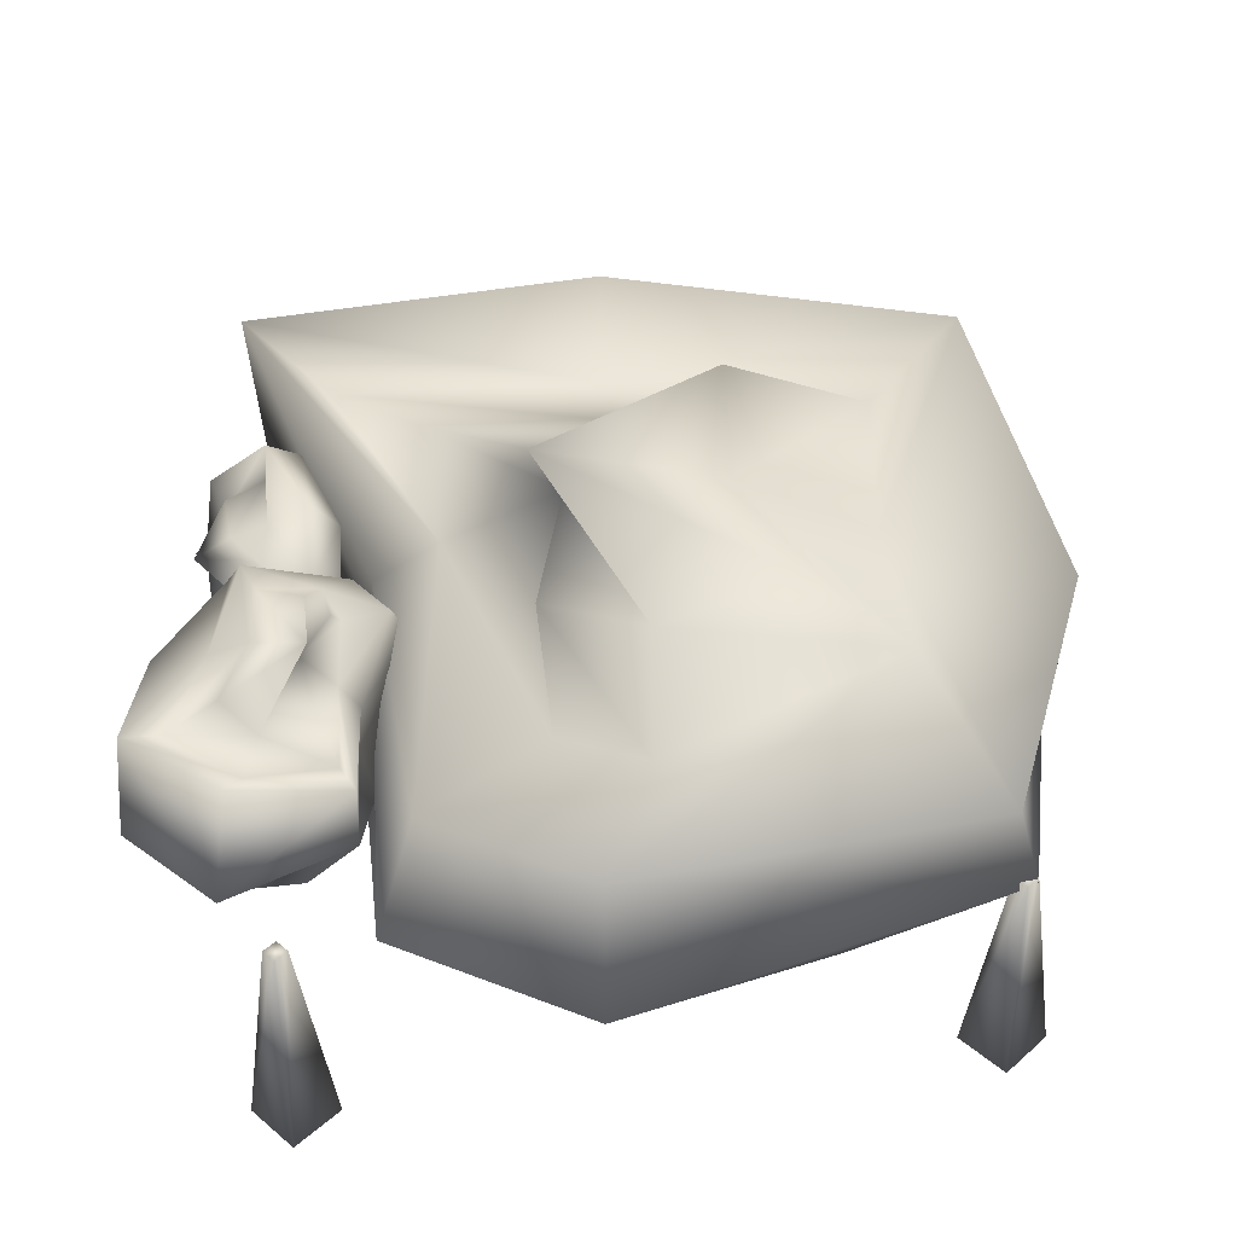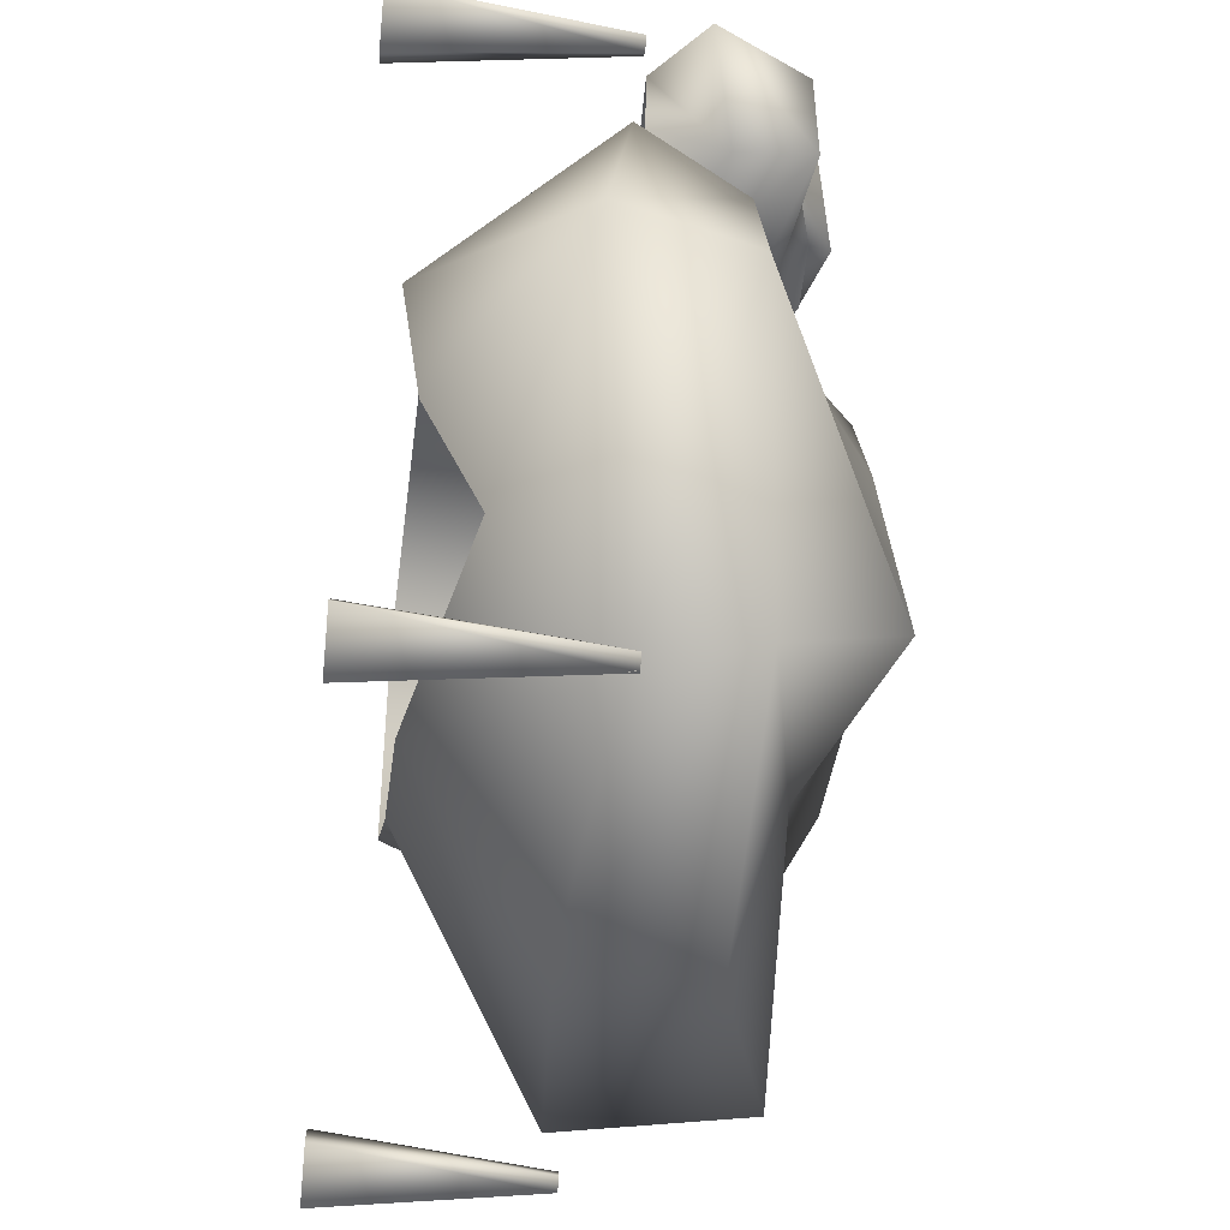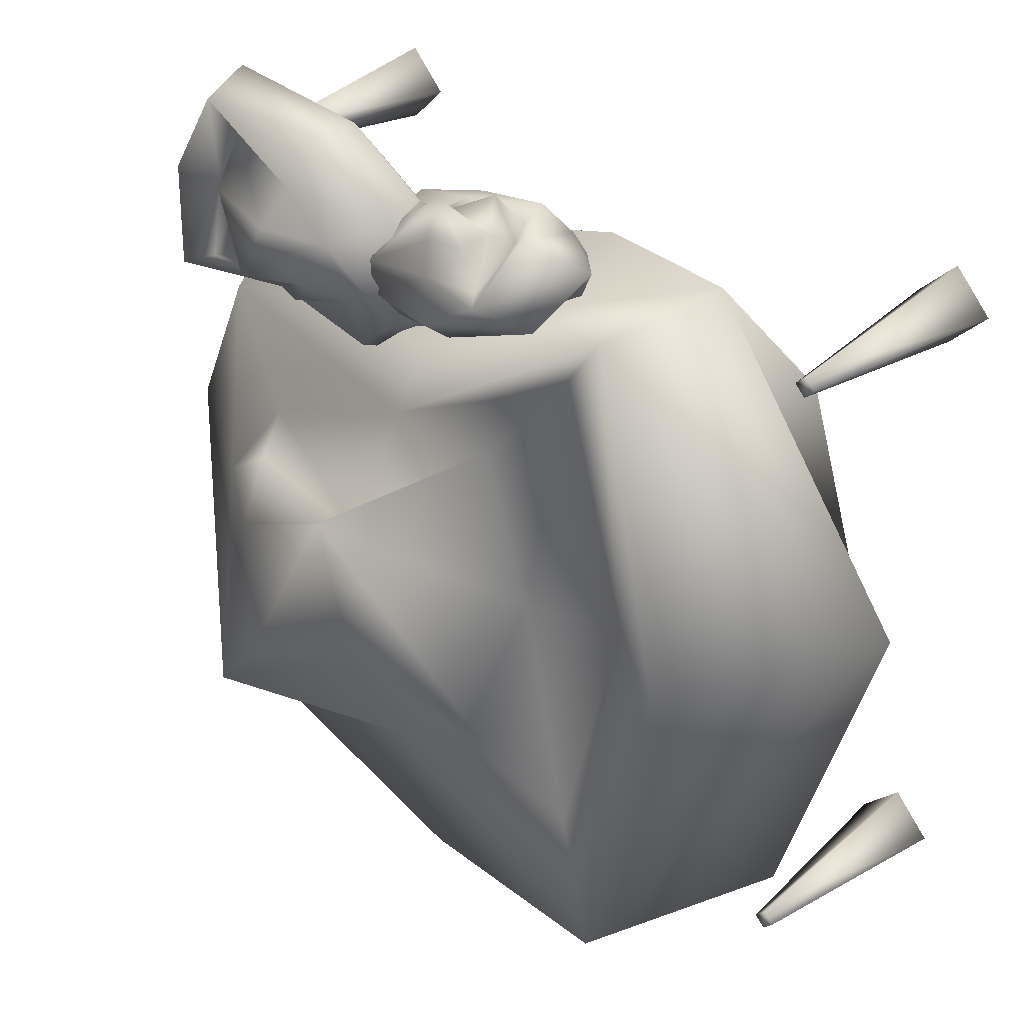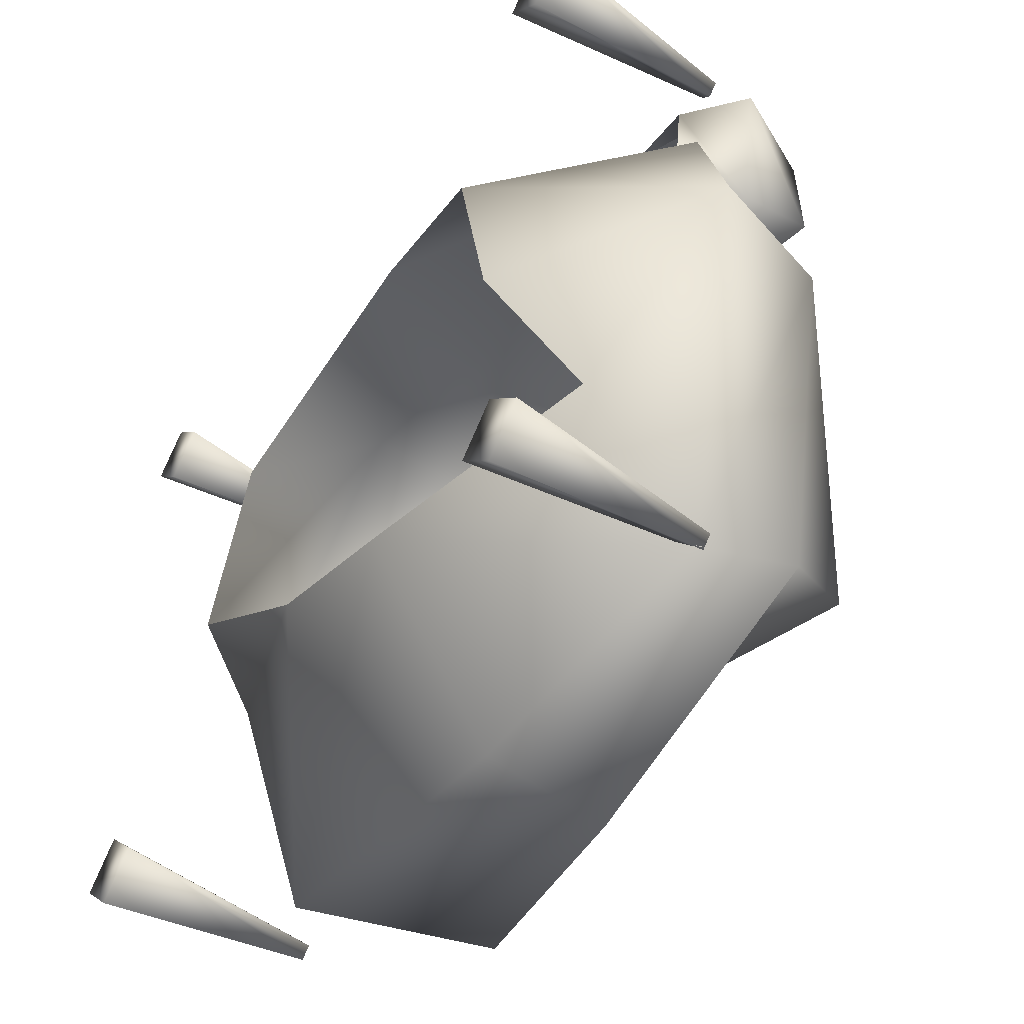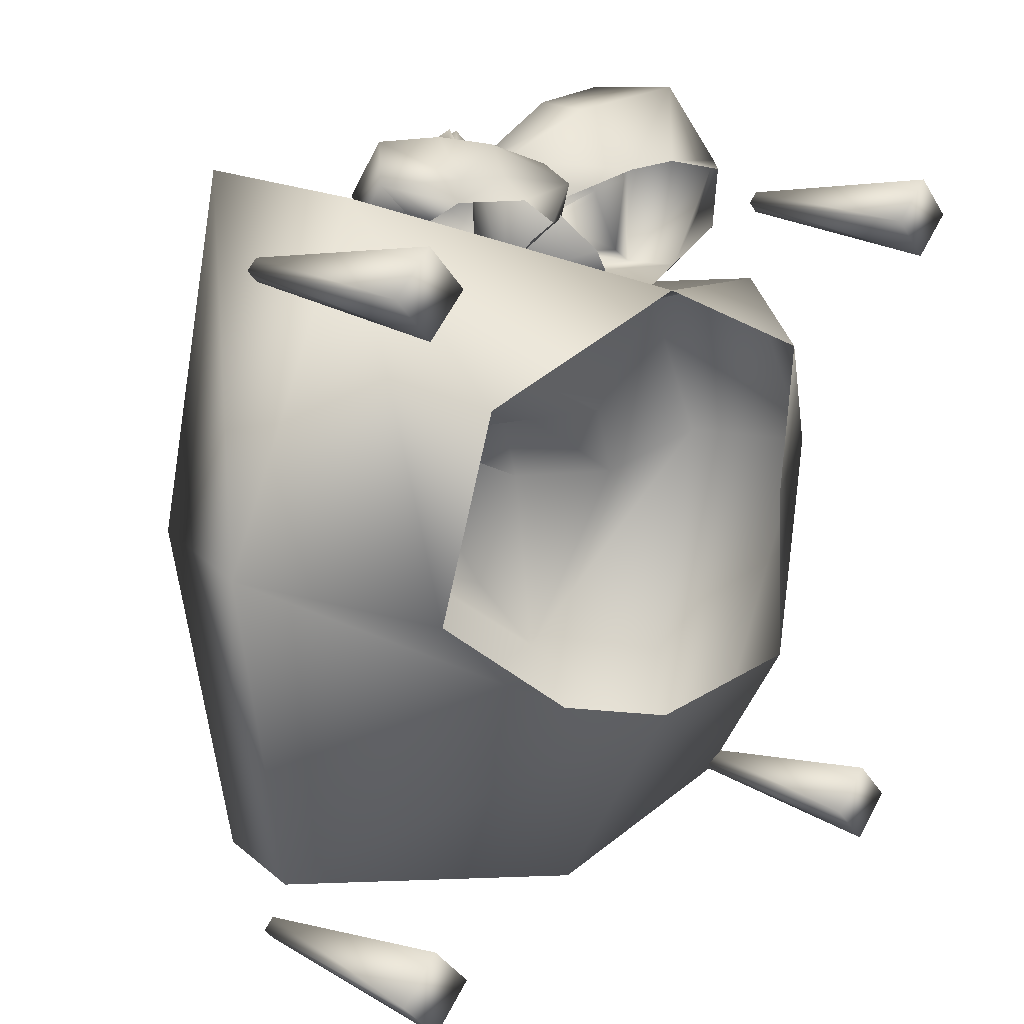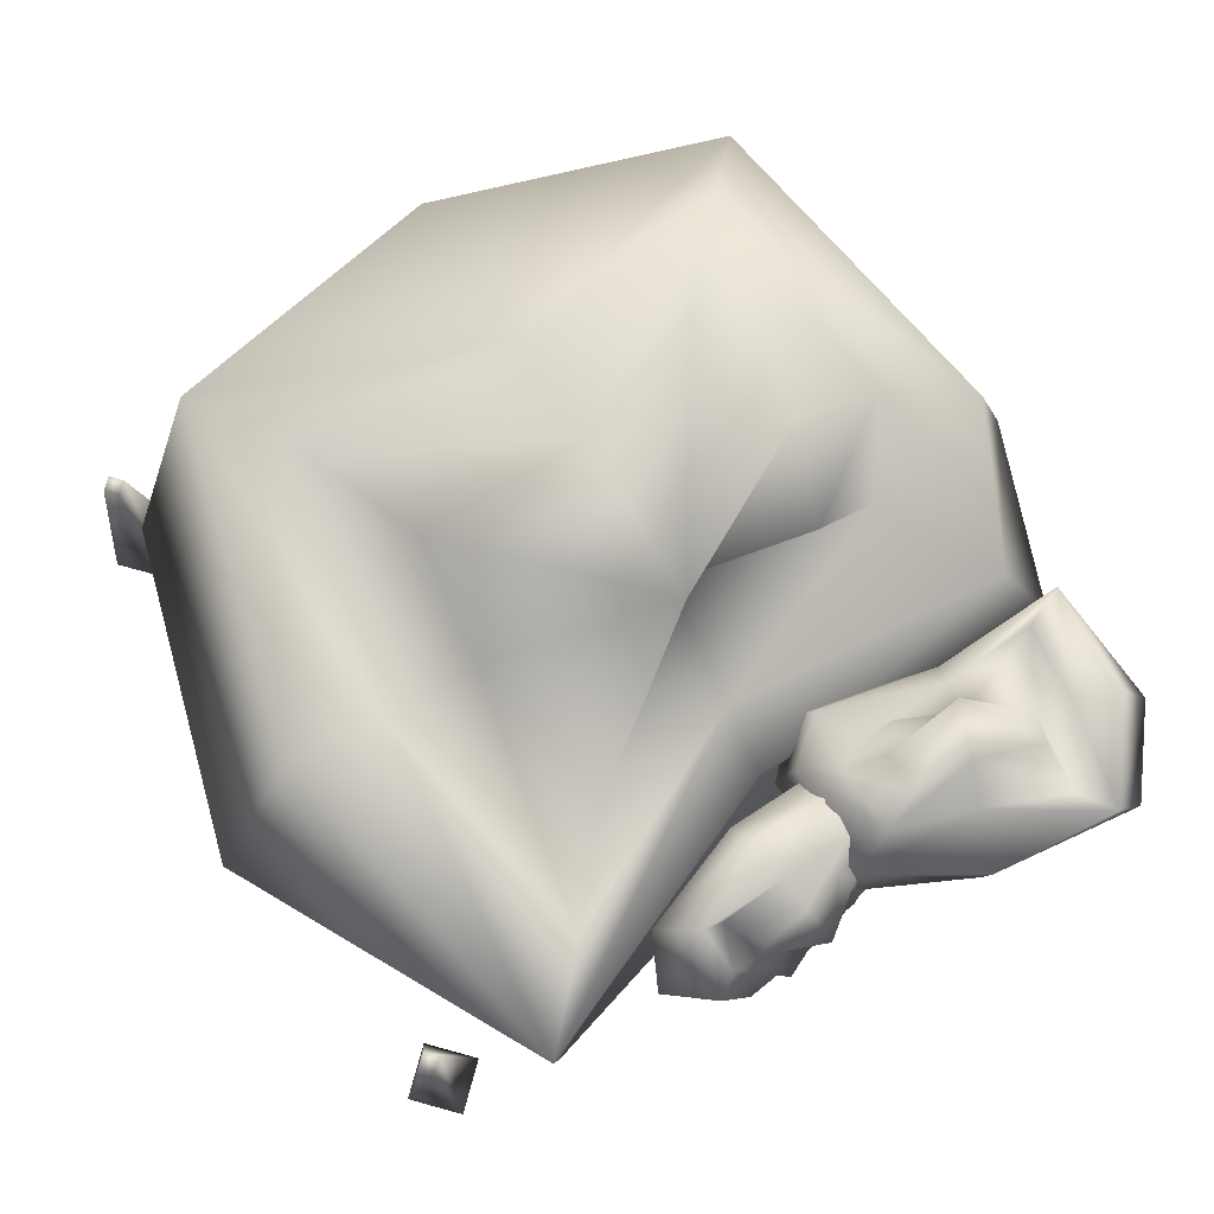
<metadata>
{"format":"obj","ext":"obj","renderer":"f3d","projection":"perspective","resolution":1024,"background":"white","views":[{"elev":43.3,"azim":-90.6,"up":"+Z"},{"elev":-43.9,"azim":-95.8,"up":"+Y"},{"elev":33.3,"azim":45.0,"up":"+Y"},{"elev":-49.1,"azim":-124.1,"up":"+Y"},{"elev":13.7,"azim":132.8,"up":"+Y"},{"elev":75.8,"azim":150.3,"up":"+Z"}]}
</metadata>
<code>
o Cylinder.003
v -1.964 -2.885 -2.728
v -1.964 -3.111 -1.051
v -1.655 -3.193 -2.728
v -1.881 -3.193 -1.051
v -1.964 -3.502 -2.728
v -1.964 -3.276 -1.051
v -2.272 -3.193 -2.728
v -2.046 -3.193 -1.051
f 1 2 3
f 3 4 5
f 4 2 8
f 7 8 1
f 5 6 7
f 1 3 7
f 2 4 3
f 4 6 5
f 6 4 8
f 8 2 1
f 6 8 7
f 3 5 7
o Cylinder.002
v 3.114 -2.885 -2.728
v 3.114 -3.111 -1.051
v 3.423 -3.193 -2.728
v 3.196 -3.193 -1.051
v 3.114 -3.502 -2.728
v 3.114 -3.276 -1.051
v 2.805 -3.193 -2.728
v 3.031 -3.193 -1.051
f 9 10 11
f 11 12 13
f 12 10 14
f 15 16 9
f 13 14 15
f 9 11 15
f 10 12 11
f 12 14 13
f 10 16 14
f 16 10 9
f 14 16 15
f 11 13 15
o Cylinder.001
v 3.114 1.966 -2.728
v 3.114 1.74 -1.051
v 3.423 1.657 -2.728
v 3.196 1.657 -1.051
v 3.114 1.349 -2.728
v 3.114 1.575 -1.051
v 2.805 1.657 -2.728
v 3.031 1.657 -1.051
f 17 18 19
f 19 20 21
f 20 18 22
f 23 24 17
f 21 22 23
f 17 19 23
f 18 20 19
f 20 22 21
f 18 24 22
f 24 18 17
f 22 24 23
f 19 21 23
o Cube.002
v -0.04027 1.369 -0.5643
v 0.1288 1.722 -1.112
v 1.094 1.946 -1.032
v 0.9098 1.545 -0.6669
v 0.07713 2.018 -0.05215
v 0.04936 2.232 -0.3679
v 0.6662 2.437 -0.5247
v 0.7575 2.2 -0.1082
v -0.2555 2.118 -0.6724
v -0.163 1.531 -0.06878
v 0.9607 2.406 -0.7053
v 1.088 1.925 0.1229
v -0.01248 2.109 -0.2481
v -0.3107 1.971 -0.8867
v 0.1236 1.567 -0.8933
v -0.06636 1.858 0.0246
v 0.3617 2.28 -0.3136
v 1.014 2.104 -0.9727
v 0.4891 1.925 -1.145
v 0.7844 2.224 -0.3558
v 1.363 1.716 -0.1973
v 1.269 1.757 -0.7947
v 0.3839 2.126 -0.1189
v 0.5688 1.419 -0.6247
v -0.07596 2.045 -0.4978
v -0.08433 1.34 -0.2035
v 0.8247 2.219 -0.6559
v 0.9254 1.922 -0.06494
v -0.3858 1.896 -0.4958
v 0.3775 2.313 -0.6964
v 1.185 2.36 -0.2849
v 0.4949 1.567 0.06975
v -0.4129 1.67 -0.7114
v 0.4388 2.084 -0.8848
v 1.511 2.078 -0.6333
v 0.5494 1.382 -0.1629
v 0.3358 2.389 -0.2775
v -0.1917 1.965 -0.3606
v 0.3688 2.312 -0.5473
v 1.004 2.221 -0.3919
v 0.4358 1.873 -0.06018
f 57 38 26
f 58 42 27
f 59 45 28
f 60 50 48
f 61 41 37
f 62 49 33
f 63 51 35
f 64 52 36
f 65 40 34
f 50 57 25
f 34 53 57
f 53 33 57
f 38 58 43
f 33 54 38
f 54 35 42
f 42 59 27
f 35 55 42
f 55 36 59
f 45 60 48
f 36 56 45
f 56 34 60
f 47 61 29
f 32 44 61
f 44 31 41
f 40 62 53
f 29 37 62
f 37 30 62
f 49 63 33
f 30 41 49
f 41 31 51
f 51 64 55
f 31 44 64
f 44 32 52
f 52 65 36
f 32 47 52
f 47 29 40
f 39 57 26
f 43 58 27
f 46 59 28
f 50 25 48
f 41 30 37
f 53 62 33
f 54 63 35
f 55 64 36
f 56 65 34
f 57 39 25
f 50 34 57
f 33 38 57
f 26 38 43
f 54 58 38
f 58 54 42
f 59 46 27
f 55 59 42
f 36 45 59
f 28 45 48
f 56 60 45
f 34 50 60
f 61 37 29
f 47 32 61
f 61 44 41
f 34 40 53
f 40 29 62
f 30 49 62
f 63 54 33
f 41 63 49
f 63 41 51
f 35 51 55
f 51 31 64
f 64 44 52
f 65 56 36
f 47 65 52
f 65 47 40
o Cube.001
v -0.1874 1.814 -0.7902
v -0.7059 1.085 -1.028
v -2.012 1.49 -0.9944
v -1.485 2.074 -0.974
v -0.5887 1.831 0.2859
v -0.7377 1.336 0.1912
v -1.65 1.342 0.07198
v -1.545 1.988 0.2239
v -0.3592 0.9757 -0.128
v -0.02304 2.091 -0.128
v -2.215 1.082 0.0981
v -1.754 2.613 0.0981
v -0.5681 1.52 0.2068
v -0.2528 0.8626 -0.4591
v -0.5686 1.421 -0.9621
v -0.3059 1.961 0.2461
v -1.141 1.514 0.2068
v -2.168 1.104 -0.4591
v -1.273 1.076 -0.9621
v -1.643 1.744 0.000806
v -2.046 2.624 -0.4803
v -2.075 1.967 -0.9915
v -1.043 1.84 0.2422
v -0.9832 2.038 -0.9621
v -0.5052 1.3 -0.07718
v -0.04228 2.162 -0.4591
v -1.933 1.212 0.004702
v -1.59 2.348 -0.04173
v -0.03738 1.261 -0.1345
v -1.258 1.127 -0.1345
v -2.201 1.913 0.09165
v -0.831 2.543 -0.1345
v 0.0774 1.226 -0.5483
v -1.245 1.168 -0.5483
v -2.52 1.984 -0.5961
v -0.8433 2.502 -0.5483
v -1.162 1.445 0.3515
v -0.289 1.436 0.009852
v -1.215 1.267 0.009852
v -1.922 1.828 -0.09435
v -0.9543 2.134 0.0453
f 98 79 67
f 99 83 84
f 100 86 69
f 101 91 89
f 102 82 78
f 103 90 74
f 104 92 76
f 105 93 77
f 106 81 75
f 91 98 66
f 75 94 98
f 94 74 98
f 79 99 84
f 74 95 79
f 95 76 99
f 83 100 87
f 76 96 100
f 96 77 100
f 86 101 89
f 77 97 86
f 97 75 101
f 88 102 70
f 73 85 102
f 85 72 82
f 81 103 94
f 70 78 103
f 78 71 103
f 90 104 74
f 71 82 90
f 82 72 104
f 92 105 76
f 72 85 92
f 85 73 93
f 93 106 77
f 73 88 93
f 88 70 81
f 80 98 67
f 83 68 84
f 87 100 69
f 91 66 89
f 82 71 78
f 94 103 74
f 95 104 76
f 96 105 77
f 97 106 75
f 98 80 66
f 91 75 98
f 74 79 98
f 67 79 84
f 95 99 79
f 76 83 99
f 68 83 87
f 83 76 100
f 77 86 100
f 69 86 89
f 97 101 86
f 75 91 101
f 102 78 70
f 88 73 102
f 102 85 82
f 75 81 94
f 81 70 103
f 71 90 103
f 104 95 74
f 82 104 90
f 72 92 104
f 105 96 76
f 85 105 92
f 105 85 93
f 106 97 77
f 88 106 93
f 106 88 81
o Cube
v -1.874 -2.044 -1.914
v -1.169 0.7531 -2.488
v 2.198 0.7182 -2.406
v 1.371 -1.63 -2.357
v -0.916 -1.714 0.6807
v -0.916 -0.009606 0.4525
v 1.24 0.8391 0.165
v 1.452 -1.299 0.5314
v -2.065 0.7693 -0.3172
v -2.065 -3.076 -0.3172
v 2.389 2.2 0.228
v 2.389 -3.076 0.228
v -1.185 -0.7522 0.4901
v -2.396 1.025 -1.116
v -1.255 -0.4377 -2.328
v -1.491 -2.395 0.5849
v 0.162 -0.187 0.4901
v 2.294 2.087 -1.116
v 0.162 1.321 -2.328
v 1.509 -0.4377 -0.006569
v 3.086 -2.834 -1.166
v 2.687 -0.7289 -2.399
v 0.162 -1.312 0.5755
v 0.162 -1.993 -2.328
v -1.491 -0.1149 -0.1946
v -1.97 -3.28 -1.116
v 1.815 1.52 0.002825
v 1.815 -2.395 -0.1091
v -2.622 -0.4377 -0.3328
v 0.162 1.146 -0.3328
v 2.946 -0.4377 0.2125
v 0.162 -3.735 -0.3328
v -2.917 -0.4377 -1.331
v 0.162 1.005 -1.331
v 3.748 -0.3593 -1.446
v 0.162 -3.594 -1.331
v 0.162 0.05168 0.8389
v -1.904 -0.7522 0.01524
v 0.162 0.6637 0.01524
v 2.227 -0.4377 -0.236
v 0.162 -2.325 0.1007
f 139 120 108
f 140 124 125
f 141 127 110
f 142 132 130
f 143 123 119
f 144 131 115
f 145 133 117
f 146 134 118
f 147 122 116
f 132 139 107
f 116 135 132
f 135 115 139
f 120 140 125
f 115 136 120
f 136 117 140
f 124 141 128
f 117 137 141
f 137 118 141
f 127 142 130
f 118 138 127
f 138 116 142
f 129 143 111
f 114 126 143
f 126 113 143
f 122 144 135
f 111 119 122
f 119 112 144
f 131 145 115
f 112 123 131
f 123 113 145
f 133 146 117
f 113 126 133
f 126 114 134
f 134 147 118
f 114 129 134
f 129 111 122
f 121 139 108
f 124 109 125
f 128 141 110
f 132 107 130
f 123 112 119
f 135 144 115
f 136 145 117
f 137 146 118
f 138 147 116
f 139 121 107
f 135 139 132
f 115 120 139
f 108 120 125
f 136 140 120
f 117 124 140
f 109 124 128
f 124 117 141
f 118 127 141
f 110 127 130
f 138 142 127
f 116 132 142
f 143 119 111
f 129 114 143
f 113 123 143
f 116 122 135
f 119 144 122
f 112 131 144
f 145 136 115
f 123 145 131
f 113 133 145
f 146 137 117
f 126 146 133
f 146 126 134
f 147 138 118
f 129 147 134
f 147 129 122
o Cylinder
v -2.531 1.966 -2.728
v -2.531 1.74 -1.051
v -2.222 1.657 -2.728
v -2.449 1.657 -1.051
v -2.531 1.349 -2.728
v -2.531 1.575 -1.051
v -2.84 1.657 -2.728
v -2.614 1.657 -1.051
f 148 149 150
f 150 151 152
f 151 149 153
f 154 155 148
f 152 153 154
f 148 150 154
f 149 151 150
f 151 153 152
f 149 155 153
f 155 149 148
f 153 155 154
f 150 152 154

</code>
